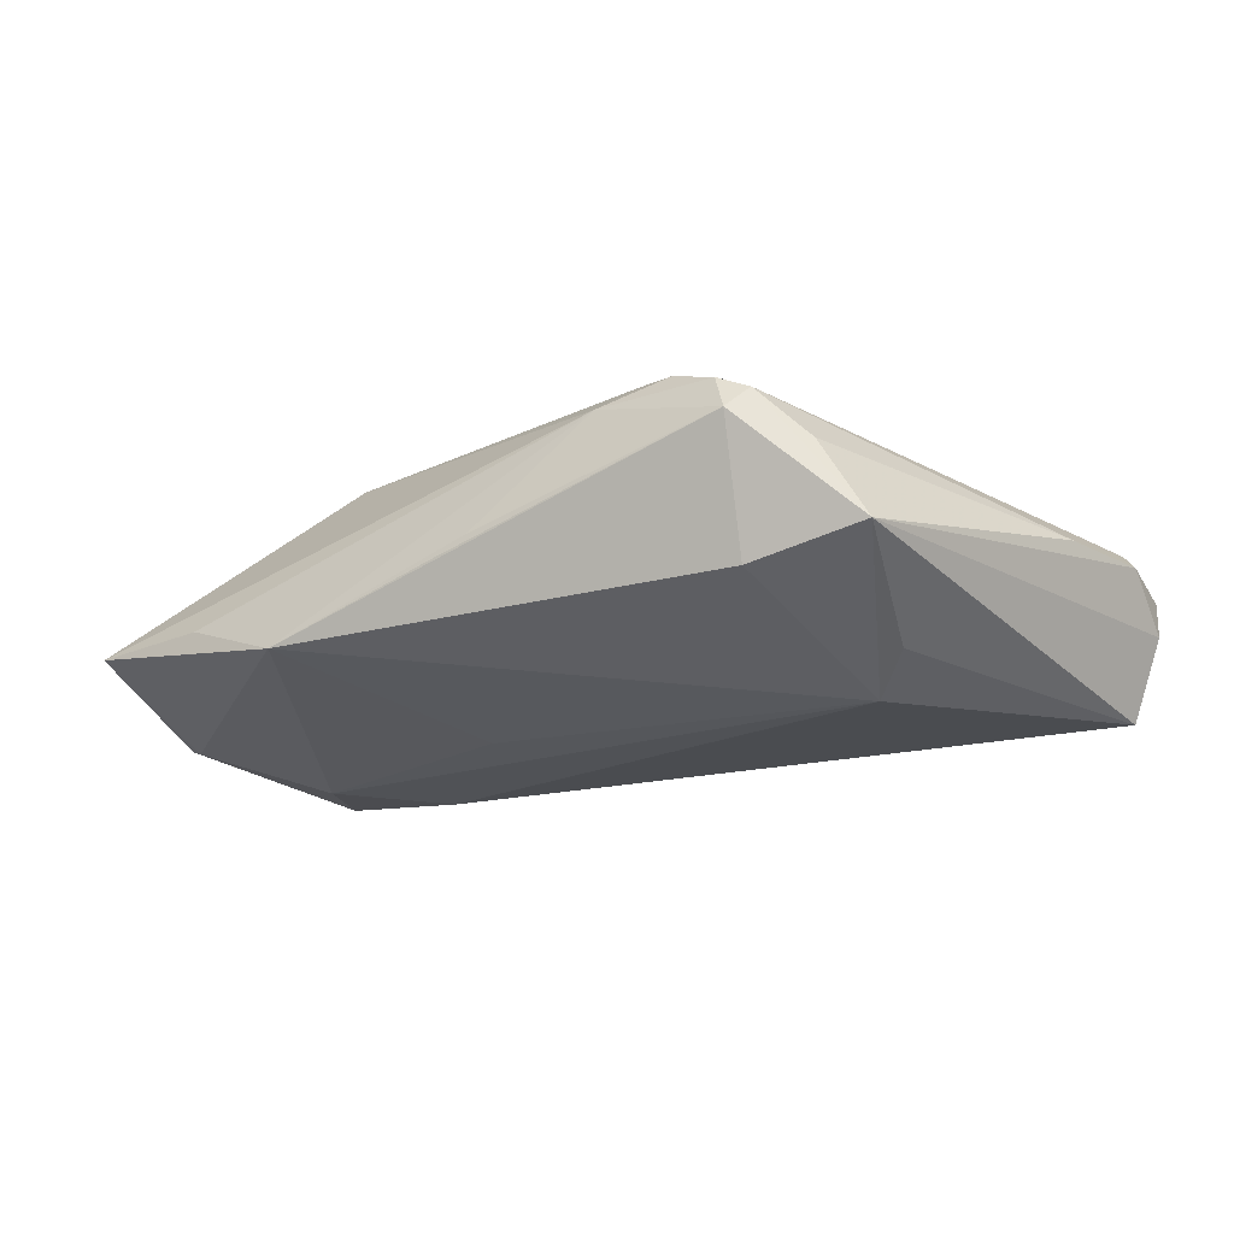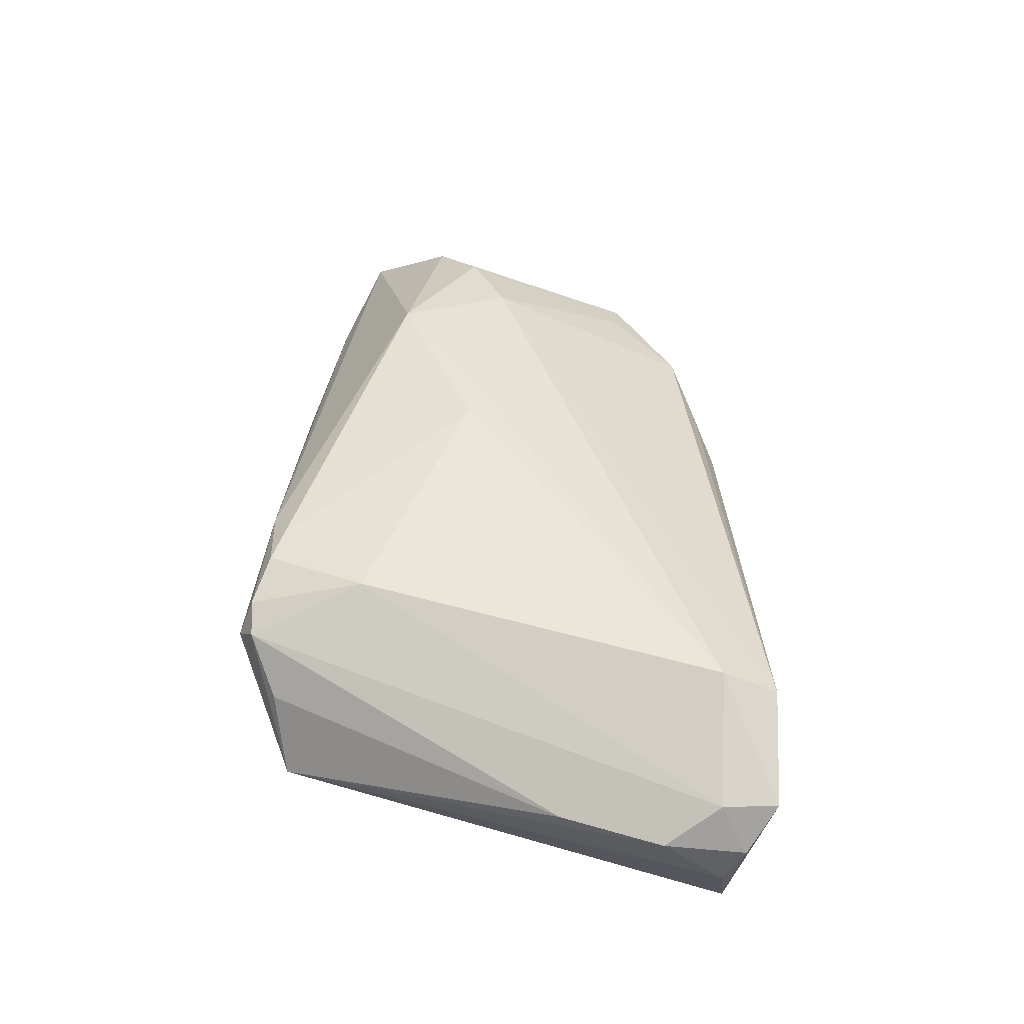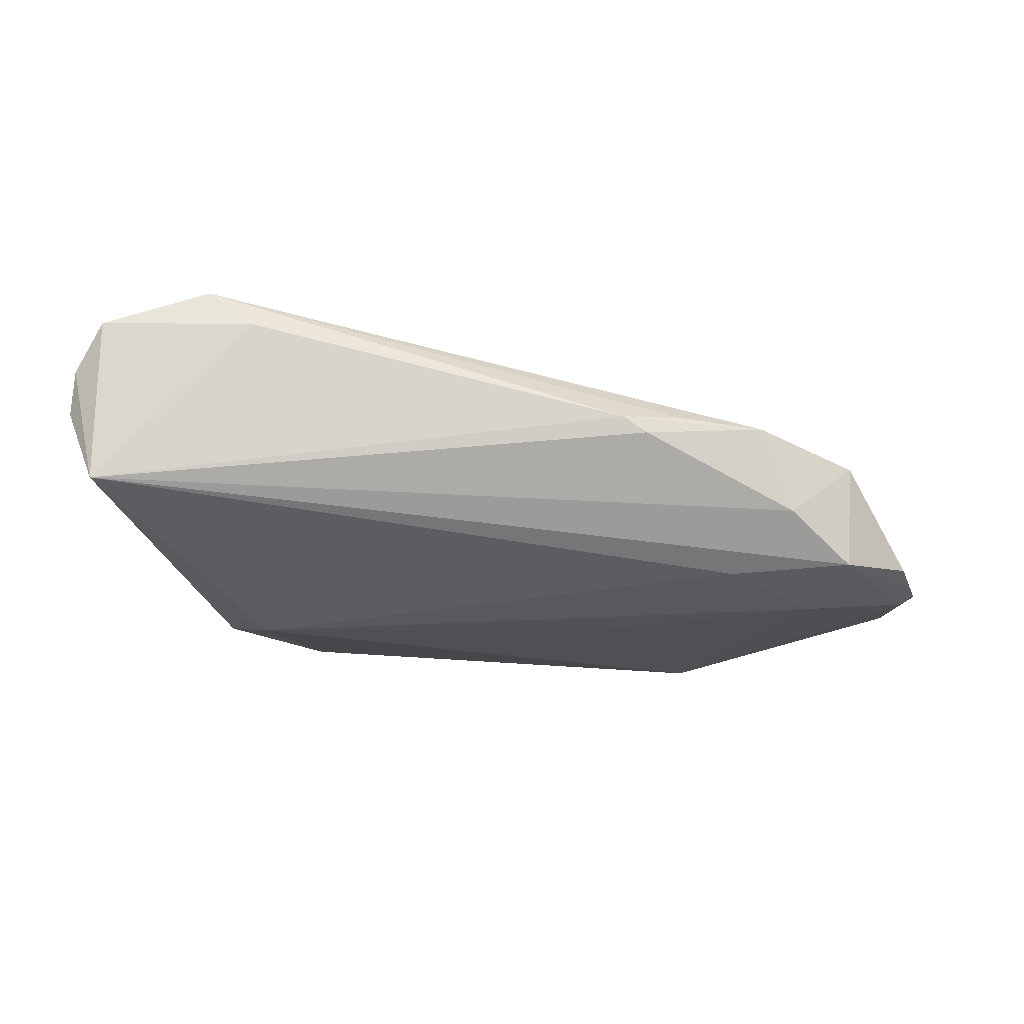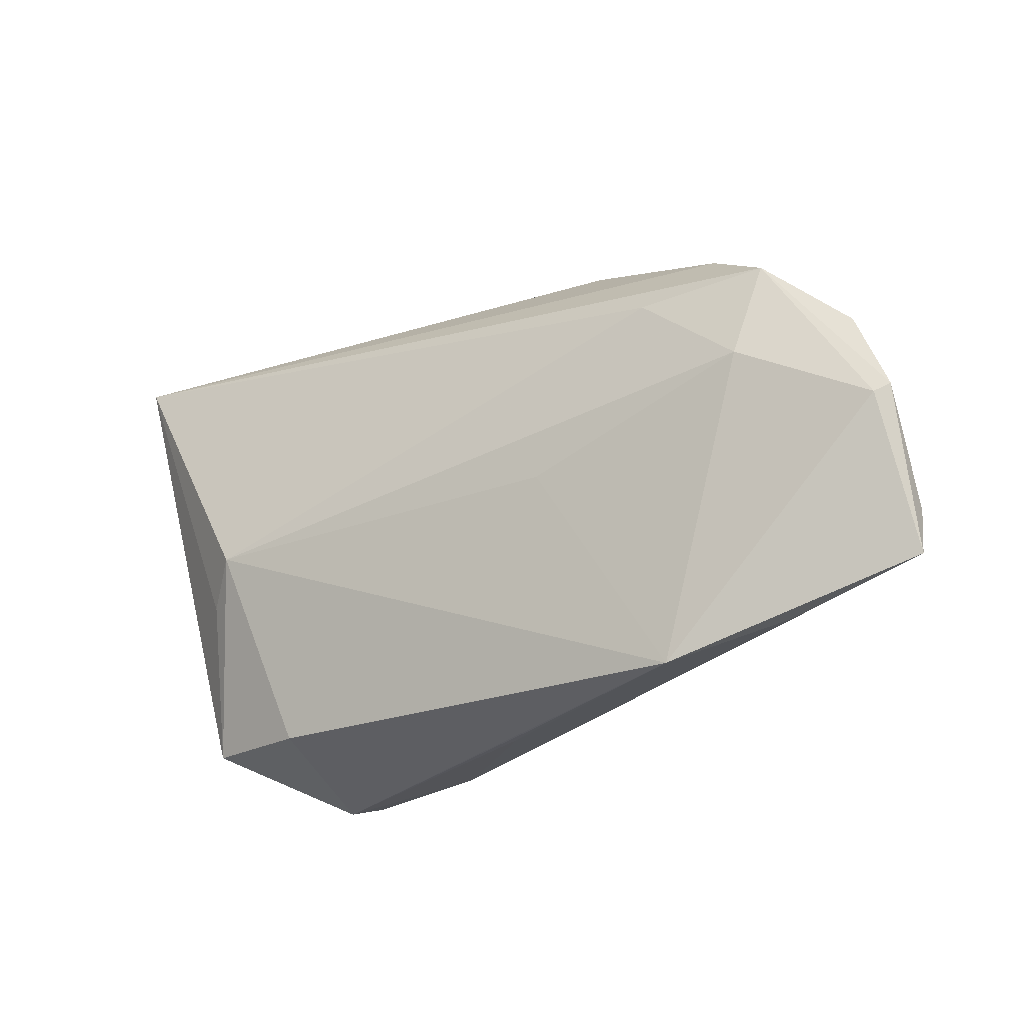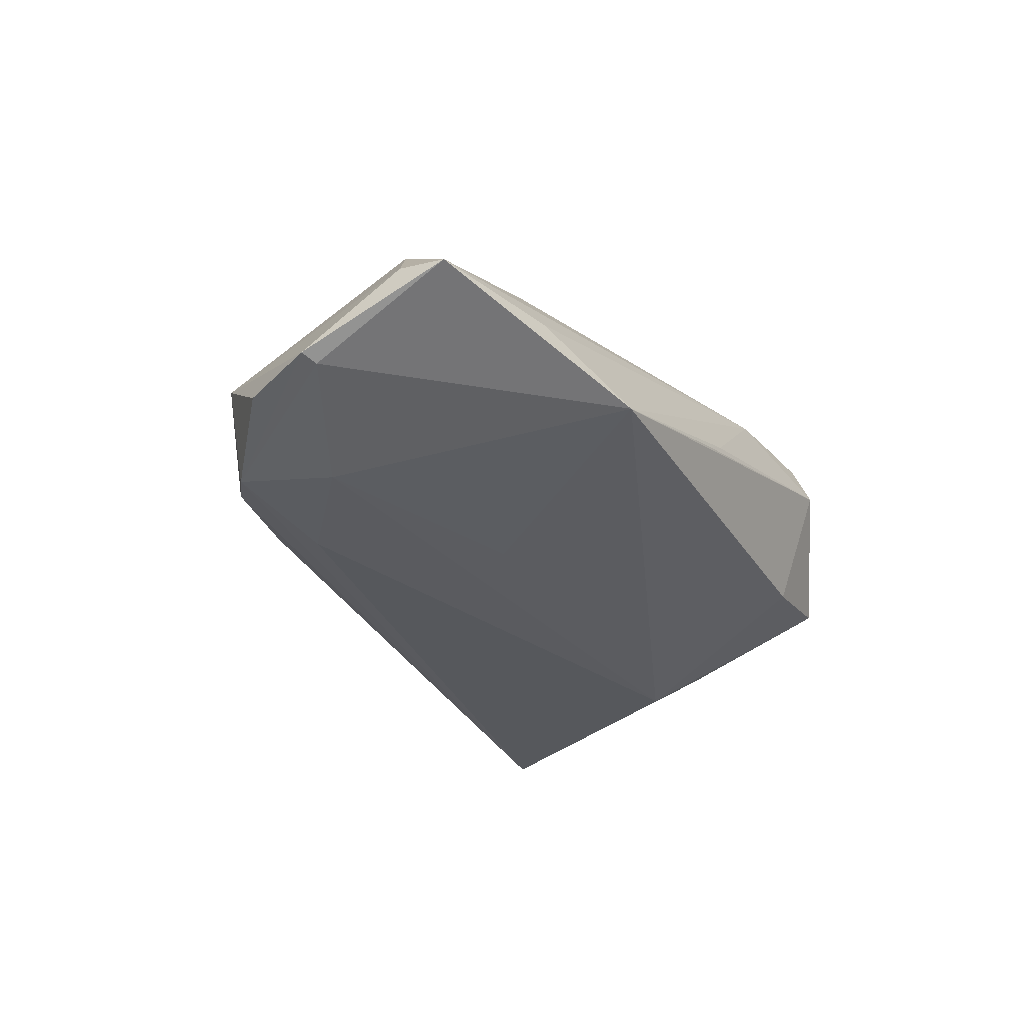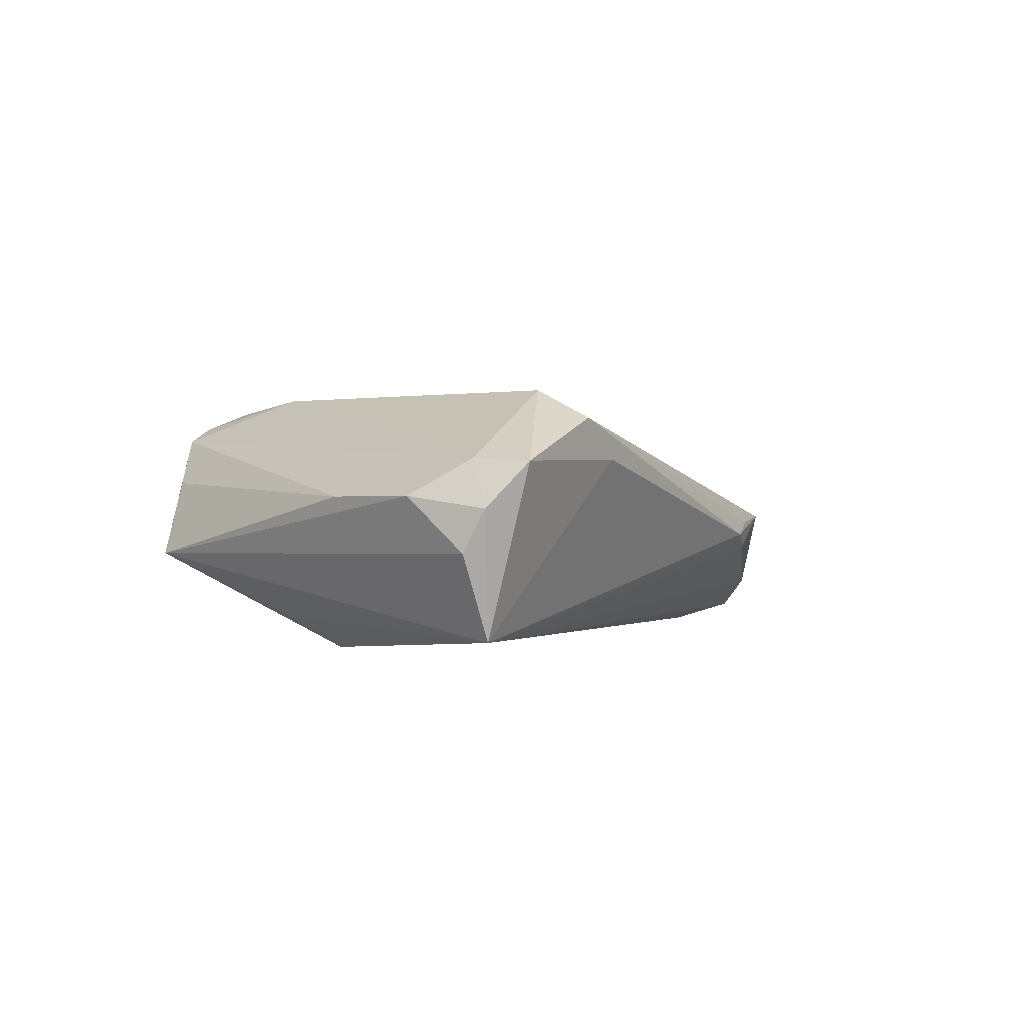
<metadata>
{"format":"obj","ext":"obj","renderer":"f3d","projection":"perspective","resolution":1024,"background":"white","views":[{"elev":-19.3,"azim":26.9,"up":"+Z"},{"elev":47.4,"azim":92.2,"up":"+Z"},{"elev":-31.0,"azim":179.0,"up":"+Z"},{"elev":-29.3,"azim":-148.3,"up":"+Y"},{"elev":-31.8,"azim":-59.9,"up":"+Z"},{"elev":1.5,"azim":120.9,"up":"+Z"}]}
</metadata>
<code>
v 0.04788 0.03347 0.007826
v -0.01735 0.0287 -0.002204
v -0.04728 0.01283 -0.01429
v 0.01738 -0.02944 0.01417
v -0.04829 0.01483 -0.001104
v -0.05919 -0.01725 -0.002181
v -0.05969 -0.004607 -0.00944
v 0.03497 0.03347 0.01264
v -0.01662 -0.005897 -0.01427
v -0.03937 0.01922 -0.01004
v -0.05909 -0.02303 -0.003111
v -0.02034 0.0277 -0.003924
v 0.02931 0.03347 0.007976
v 0.008848 -0.0301 0.01192
v 0.03224 -0.02802 0.004971
v -0.008739 -0.03191 -0.001874
v 0.04858 0.02682 0.008159
v -0.04353 0.002019 -0.01504
v 0.02945 -0.004717 -0.0154
v 0.02301 -0.03129 0.01208
v 0.0373 -0.02651 -0.003881
v 0.02466 -0.033 0.007846
v 0.05126 0.02998 0.002779
v 0.02408 -0.0278 -0.007007
v -0.04322 0.01446 0.001455
v 0.03478 0.02684 0.01583
v 0.02248 -0.01736 0.01568
v -0.02989 -0.03119 -0.008491
v 0.01339 -0.02818 0.01438
v 0.05181 0.02753 -0.002044
v 0.05148 0.02018 0.00404
v -0.0432 -0.02693 -0.003263
v -0.01558 -0.007007 0.01641
v -0.04403 -0.006877 0.01112
v -0.02862 -0.01558 0.01506
v -0.0322 0.01212 -0.0154
v -0.005105 -0.03194 1.647e-05
v -0.03457 -0.00231 0.0133
v -0.05789 -0.005493 -0.01019
v 0.04781 0.007913 0.003795
v -0.02481 0.02622 -0.0007341
v -0.05064 -0.01219 0.007494
v 0.04809 0.02838 -0.01174
v 0.02681 -0.031 0.01038
v 0.03382 -0.009092 -0.0115
v -0.007219 -0.005678 0.01698
v -0.05642 0.004556 -0.0105
v -0.03559 0.02309 -0.000288
f 27 26 46
f 11 28 32
f 21 19 45
f 24 19 21
f 28 19 24
f 21 22 24
f 24 22 28
f 9 28 18
f 18 19 9
f 9 19 28
f 39 28 11
f 18 28 39
f 39 3 18
f 21 40 15
f 17 26 27
f 11 32 14
f 14 32 28
f 14 22 20
f 42 6 11
f 2 8 13
f 48 25 38
f 38 25 34
f 38 8 48
f 26 8 38
f 34 42 35
f 35 38 34
f 35 42 11
f 11 14 35
f 36 19 18
f 18 3 36
f 20 22 44
f 44 15 40
f 44 22 21
f 21 15 44
f 40 17 44
f 27 20 44
f 44 17 27
f 31 17 40
f 31 21 30
f 31 40 21
f 37 14 28
f 22 14 37
f 47 3 7
f 3 39 7
f 7 39 11
f 11 6 7
f 47 7 5
f 34 25 5
f 5 42 34
f 5 3 47
f 5 25 48
f 6 42 5
f 5 7 6
f 26 17 1
f 1 8 26
f 13 8 1
f 10 5 48
f 3 5 10
f 48 8 41
f 41 2 48
f 8 2 41
f 33 46 26
f 26 38 33
f 33 35 46
f 38 35 33
f 27 46 29
f 46 35 29
f 29 35 14
f 28 22 16
f 16 37 28
f 22 37 16
f 23 31 30
f 17 31 23
f 23 1 17
f 43 2 13
f 13 1 43
f 43 23 30
f 1 23 43
f 30 21 43
f 19 36 43
f 43 36 3
f 3 10 43
f 43 45 19
f 21 45 43
f 48 2 12
f 12 10 48
f 2 43 12
f 12 43 10
f 4 20 27
f 27 29 4
f 4 14 20
f 4 29 14

</code>
